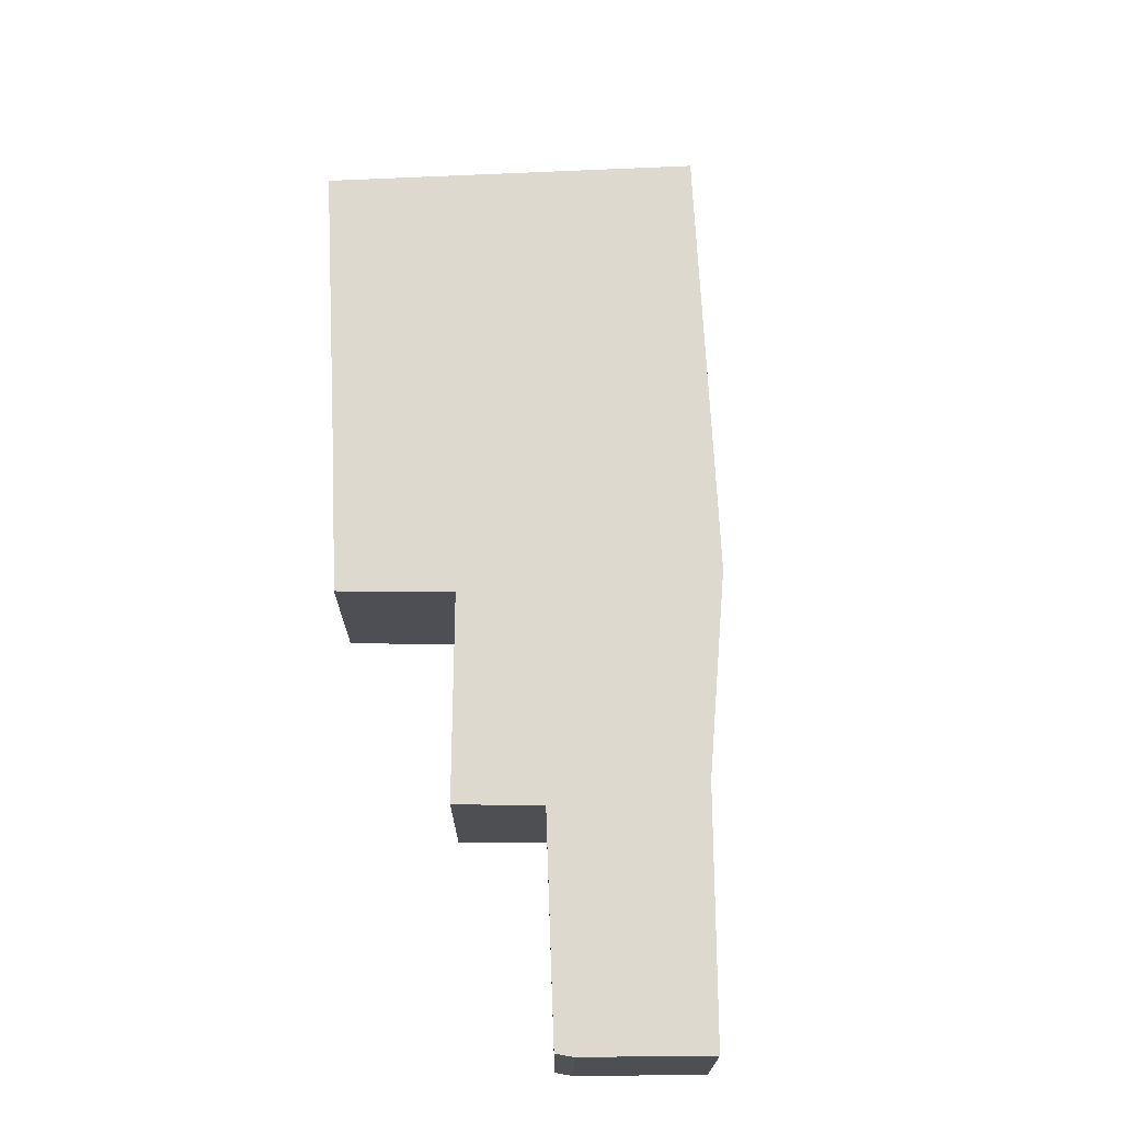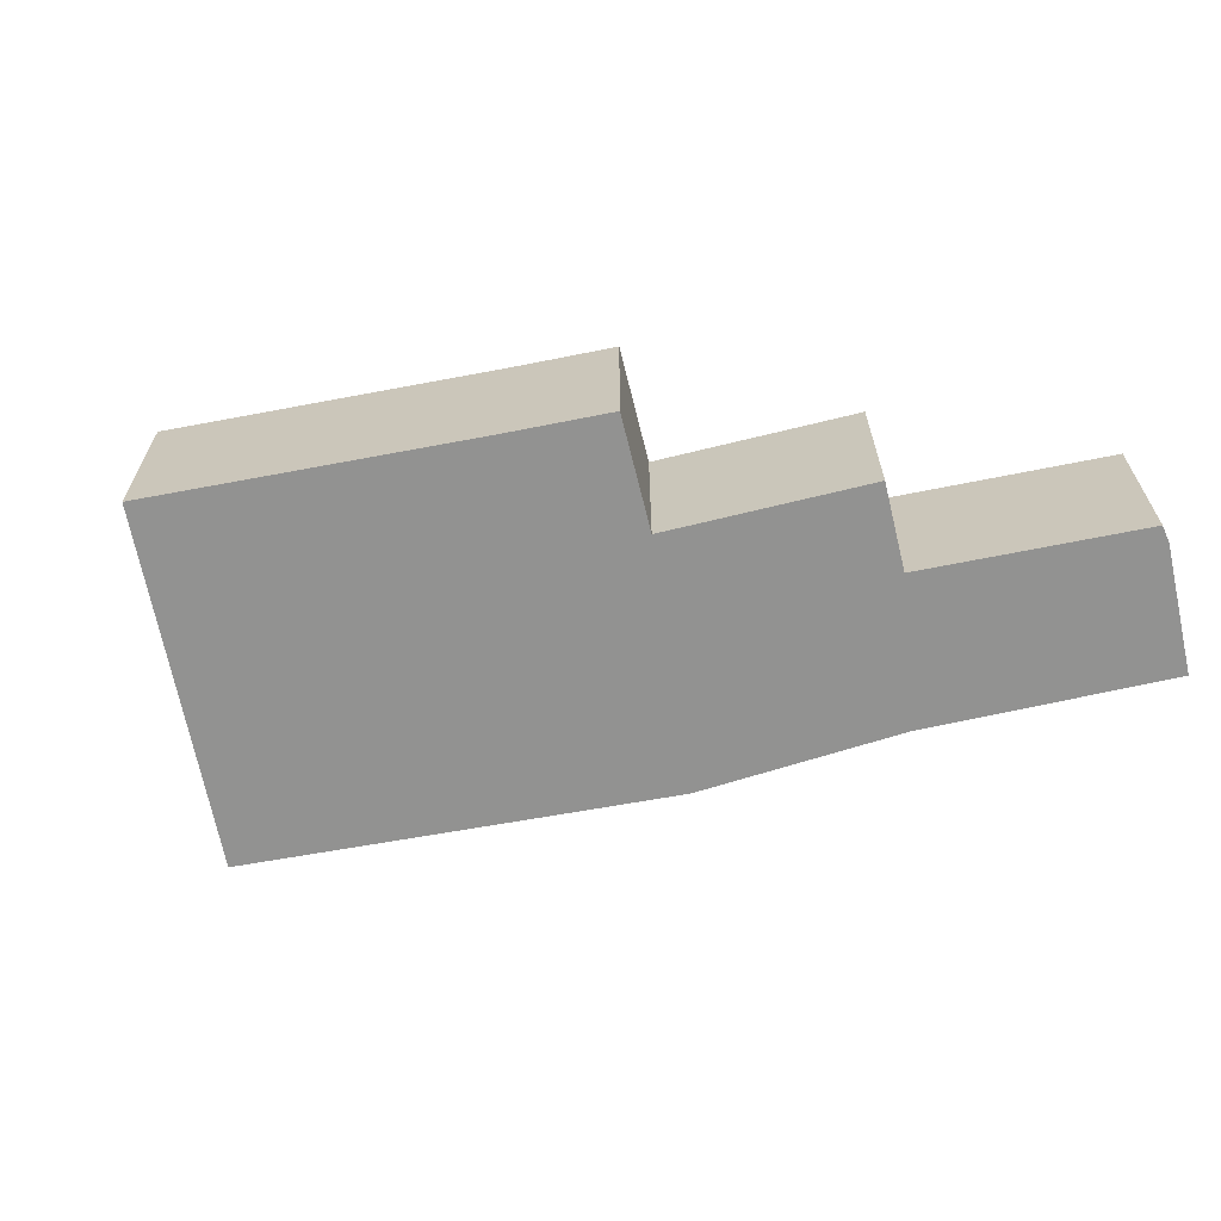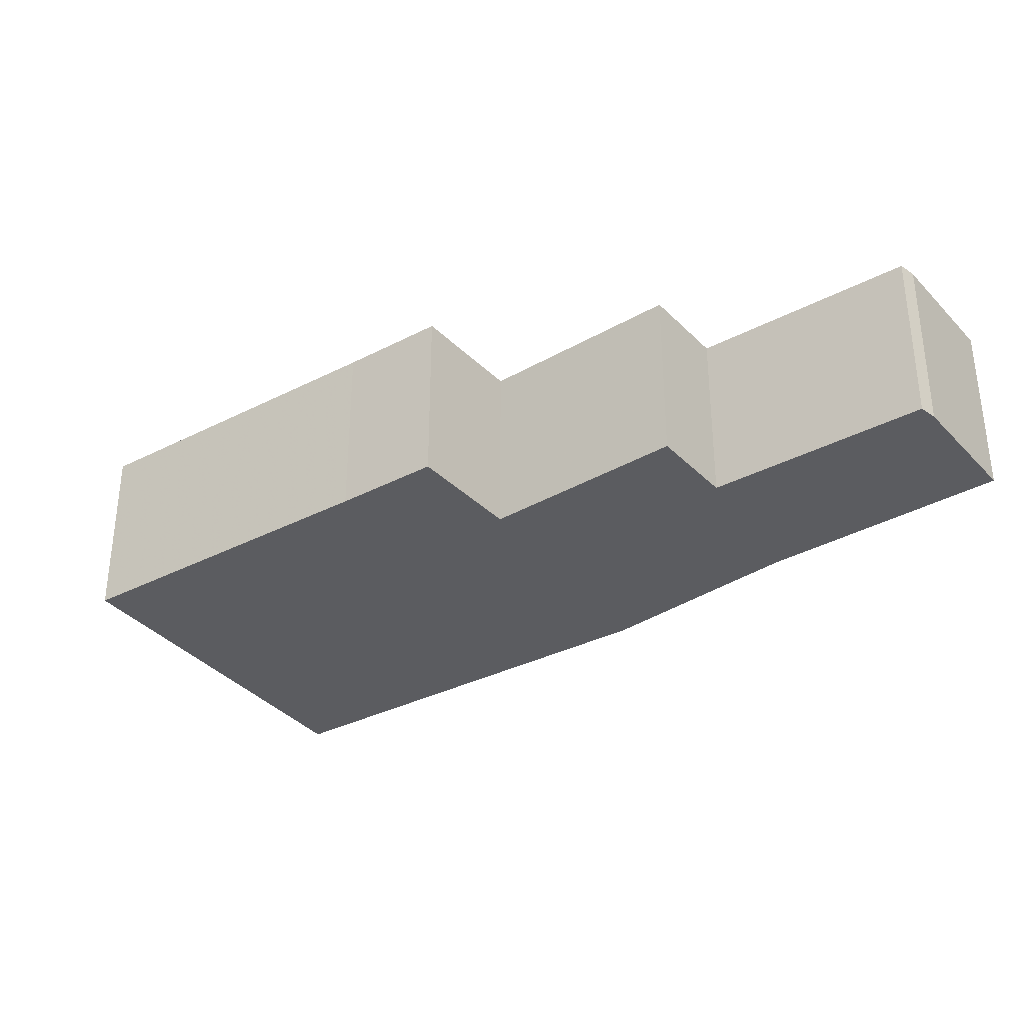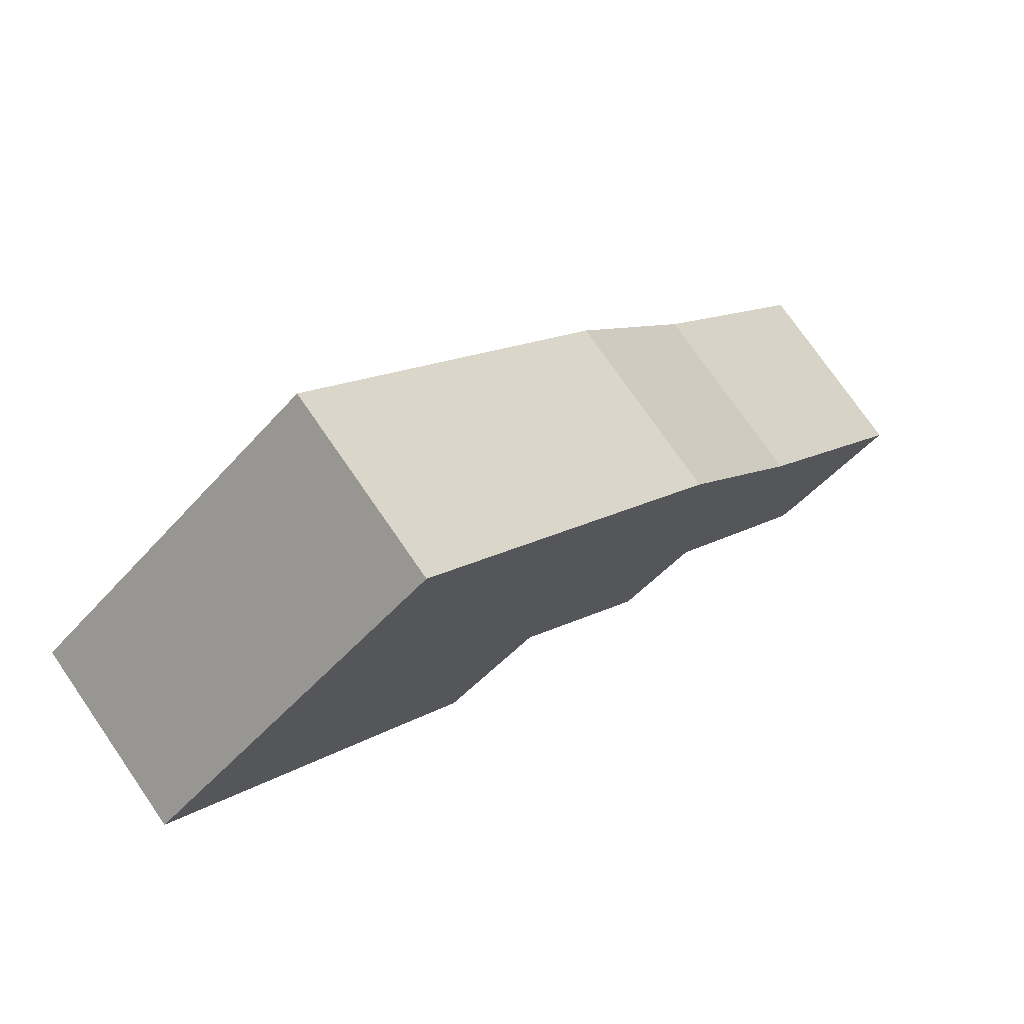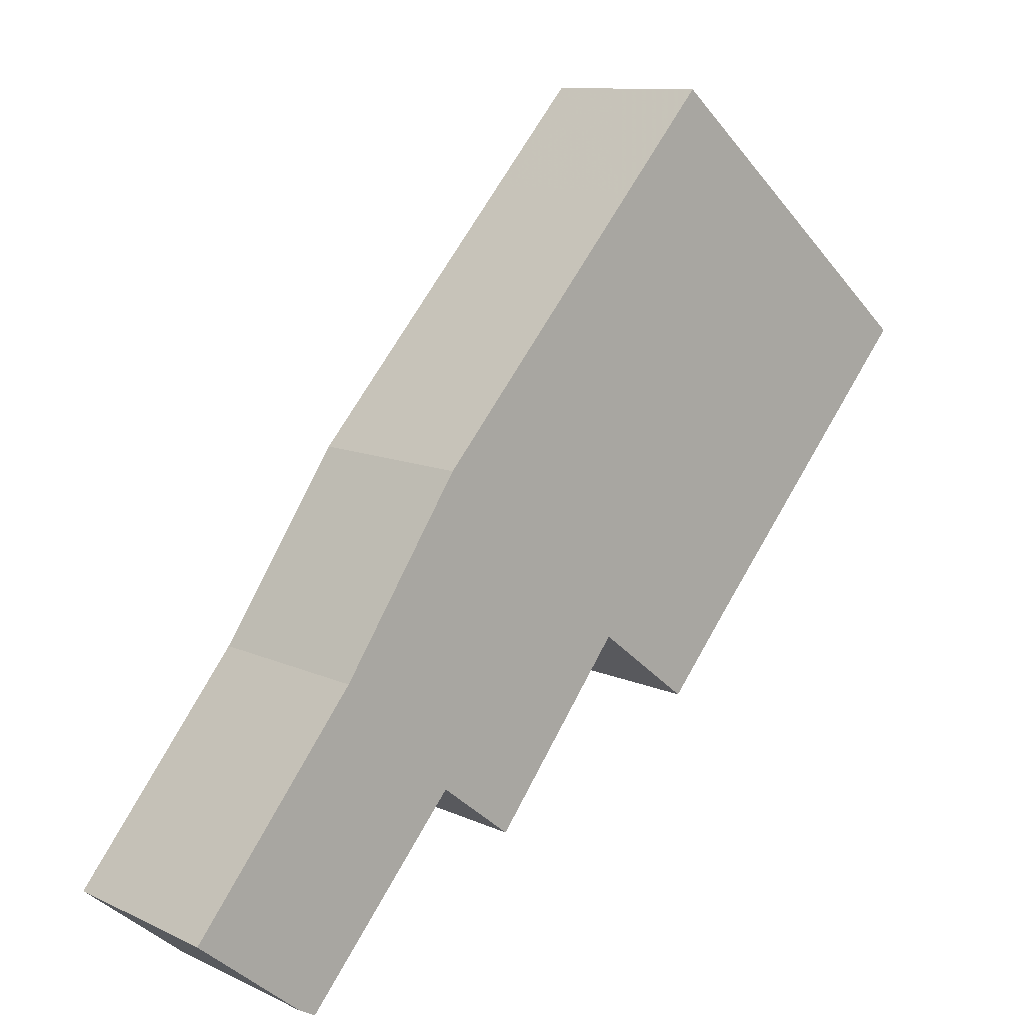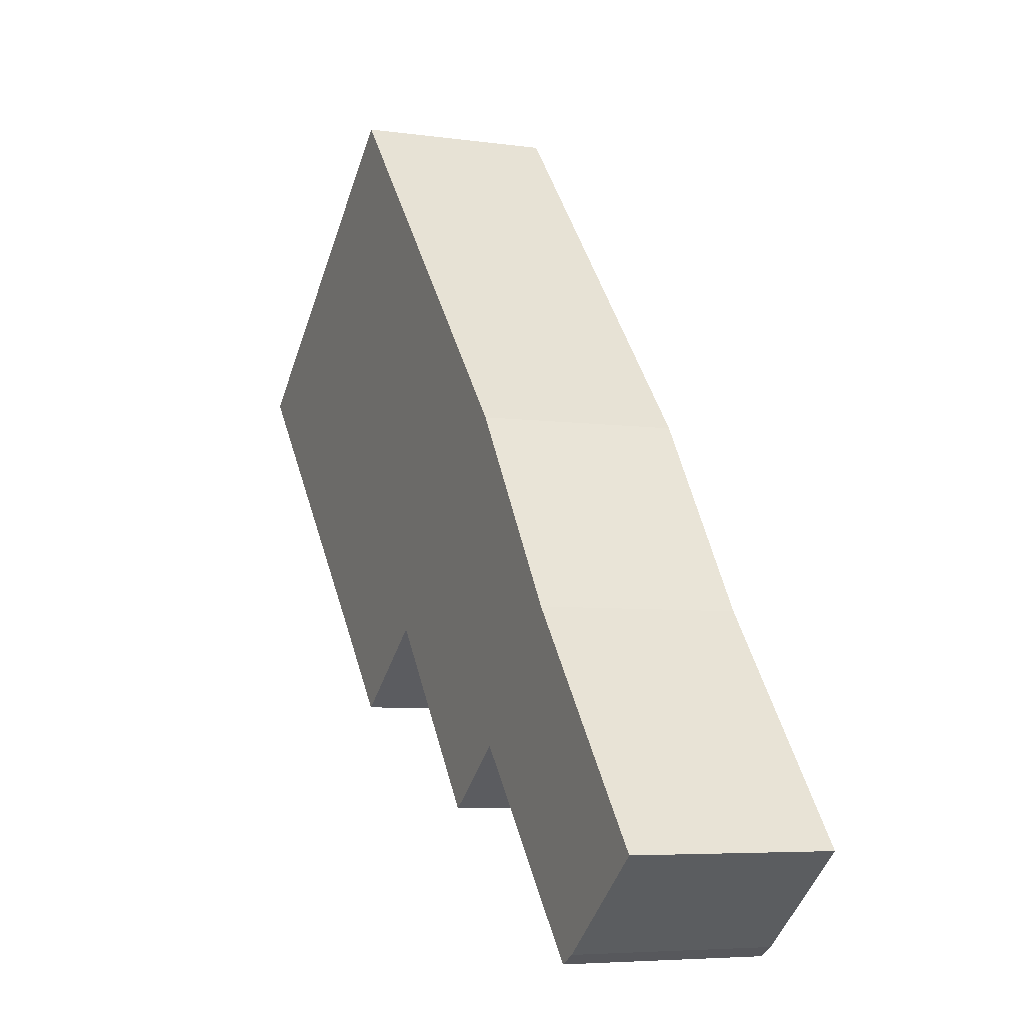
<metadata>
{"format":"obj","ext":"obj","renderer":"f3d","projection":"perspective","resolution":1024,"background":"white","views":[{"elev":71.8,"azim":-141.6,"up":"+Y"},{"elev":-66.2,"azim":141.8,"up":"+Y"},{"elev":-34.7,"azim":165.5,"up":"+Y"},{"elev":75.4,"azim":145.4,"up":"+Z"},{"elev":10.6,"azim":-40.8,"up":"+Z"},{"elev":-5.5,"azim":-114.0,"up":"+Z"}]}
</metadata>
<code>
v -3.455 -0.09822 4.207
v -3.457 -0.09822 4.209
v -3.473 -0.09822 4.222
v -3.448 -0.09822 4.252
v -3.432 -0.09822 4.234
v -3.43 -0.09822 4.279
v -3.421 -0.09822 4.226
v -3.418 -0.09822 4.292
v -3.401 -0.09822 4.251
v -3.387 -0.09822 4.24
v -3.385 -0.09822 4.329
v -3.376 -0.09822 4.253
v -3.342 -0.09822 4.292
v -3.473 -0.1264 4.222
v -3.457 -0.1264 4.209
v -3.455 -0.1264 4.207
v -3.448 -0.1264 4.252
v -3.432 -0.1264 4.234
v -3.43 -0.1264 4.279
v -3.421 -0.1264 4.226
v -3.418 -0.1264 4.292
v -3.401 -0.1264 4.251
v -3.387 -0.1264 4.24
v -3.385 -0.1264 4.329
v -3.376 -0.1264 4.253
v -3.342 -0.1264 4.292
v -3.342 -0.1264 4.292
v -3.376 -0.1264 4.253
v -3.376 -0.09822 4.253
v -3.342 -0.09822 4.292
v -3.385 -0.1264 4.329
v -3.342 -0.1264 4.292
v -3.342 -0.09822 4.292
v -3.385 -0.09822 4.329
v -3.398 -0.1264 4.315
v -3.385 -0.1264 4.329
v -3.385 -0.09822 4.329
v -3.398 -0.09822 4.315
v -3.418 -0.1264 4.292
v -3.398 -0.1264 4.315
v -3.398 -0.09822 4.315
v -3.418 -0.09822 4.292
v -3.432 -0.1264 4.234
v -3.455 -0.1264 4.207
v -3.455 -0.09822 4.207
v -3.432 -0.09822 4.234
v -3.421 -0.1264 4.226
v -3.432 -0.1264 4.234
v -3.432 -0.09822 4.234
v -3.421 -0.09822 4.226
v -3.401 -0.1264 4.251
v -3.421 -0.1264 4.226
v -3.421 -0.09822 4.226
v -3.401 -0.09822 4.251
v -3.387 -0.1264 4.24
v -3.401 -0.1264 4.251
v -3.401 -0.09822 4.251
v -3.387 -0.09822 4.24
v -3.376 -0.1264 4.253
v -3.387 -0.1264 4.24
v -3.387 -0.09822 4.24
v -3.376 -0.09822 4.253
f 1 2 3
f 1 3 4
f 5 1 4
f 5 4 6
f 7 5 6
f 7 6 8
f 9 7 8
f 10 9 8
f 10 8 11
f 12 10 11
f 13 12 11
f 14 15 16
f 17 14 16
f 17 16 18
f 19 17 18
f 19 18 20
f 21 19 20
f 21 20 22
f 21 22 23
f 24 21 23
f 24 23 25
f 26 24 25
f 27 28 29
f 27 29 30
f 31 32 33
f 31 33 34
f 35 36 37
f 35 37 38
f 39 40 41
f 39 41 42
f 19 21 8
f 19 8 6
f 17 19 6
f 17 6 4
f 14 17 4
f 14 4 3
f 15 14 3
f 15 3 2
f 16 15 2
f 1 16 2
f 43 44 45
f 43 45 46
f 47 48 49
f 47 49 50
f 51 52 53
f 51 53 54
f 55 56 57
f 55 57 58
f 59 60 61
f 59 61 62

</code>
